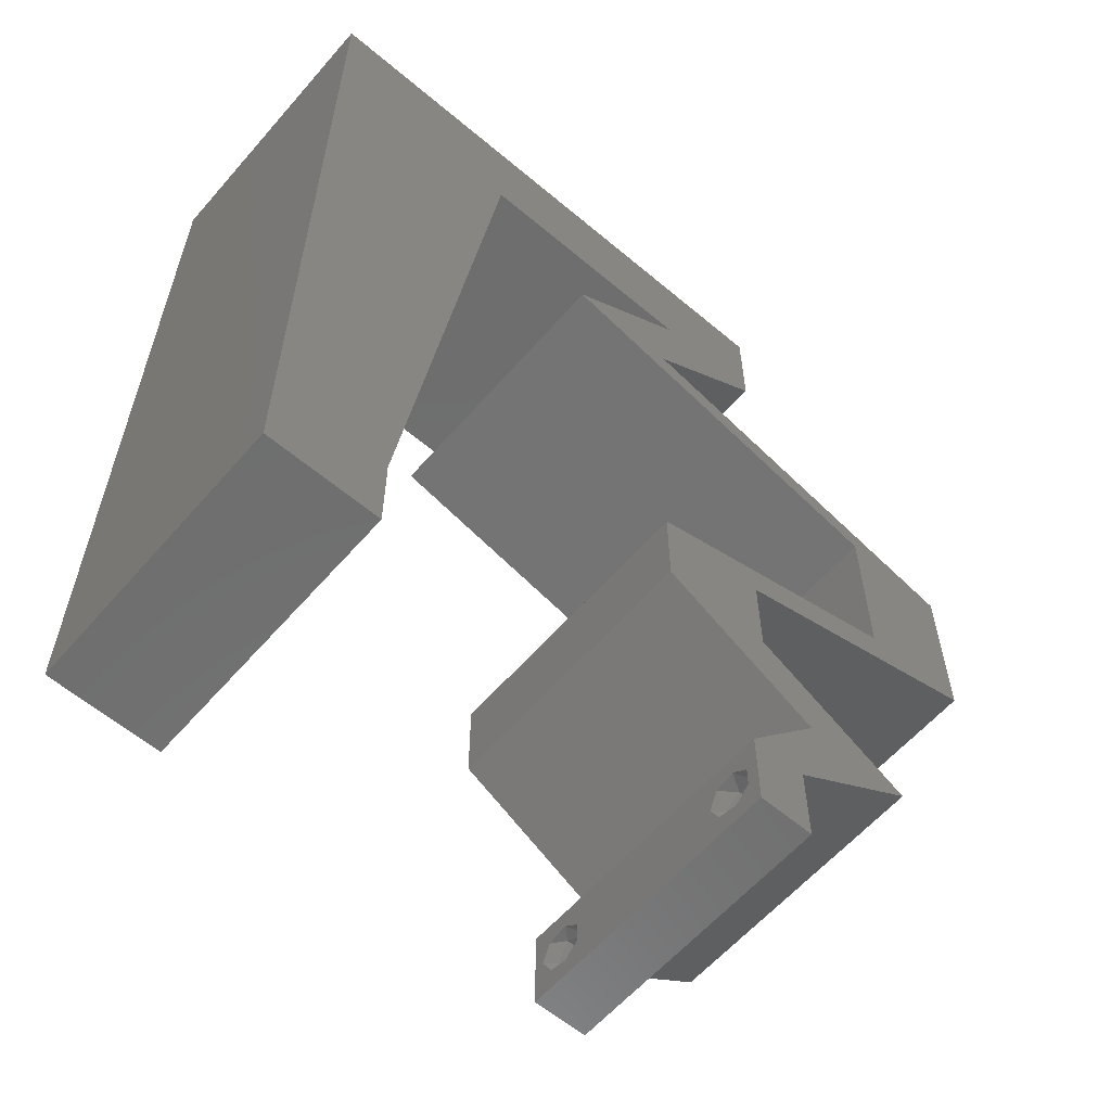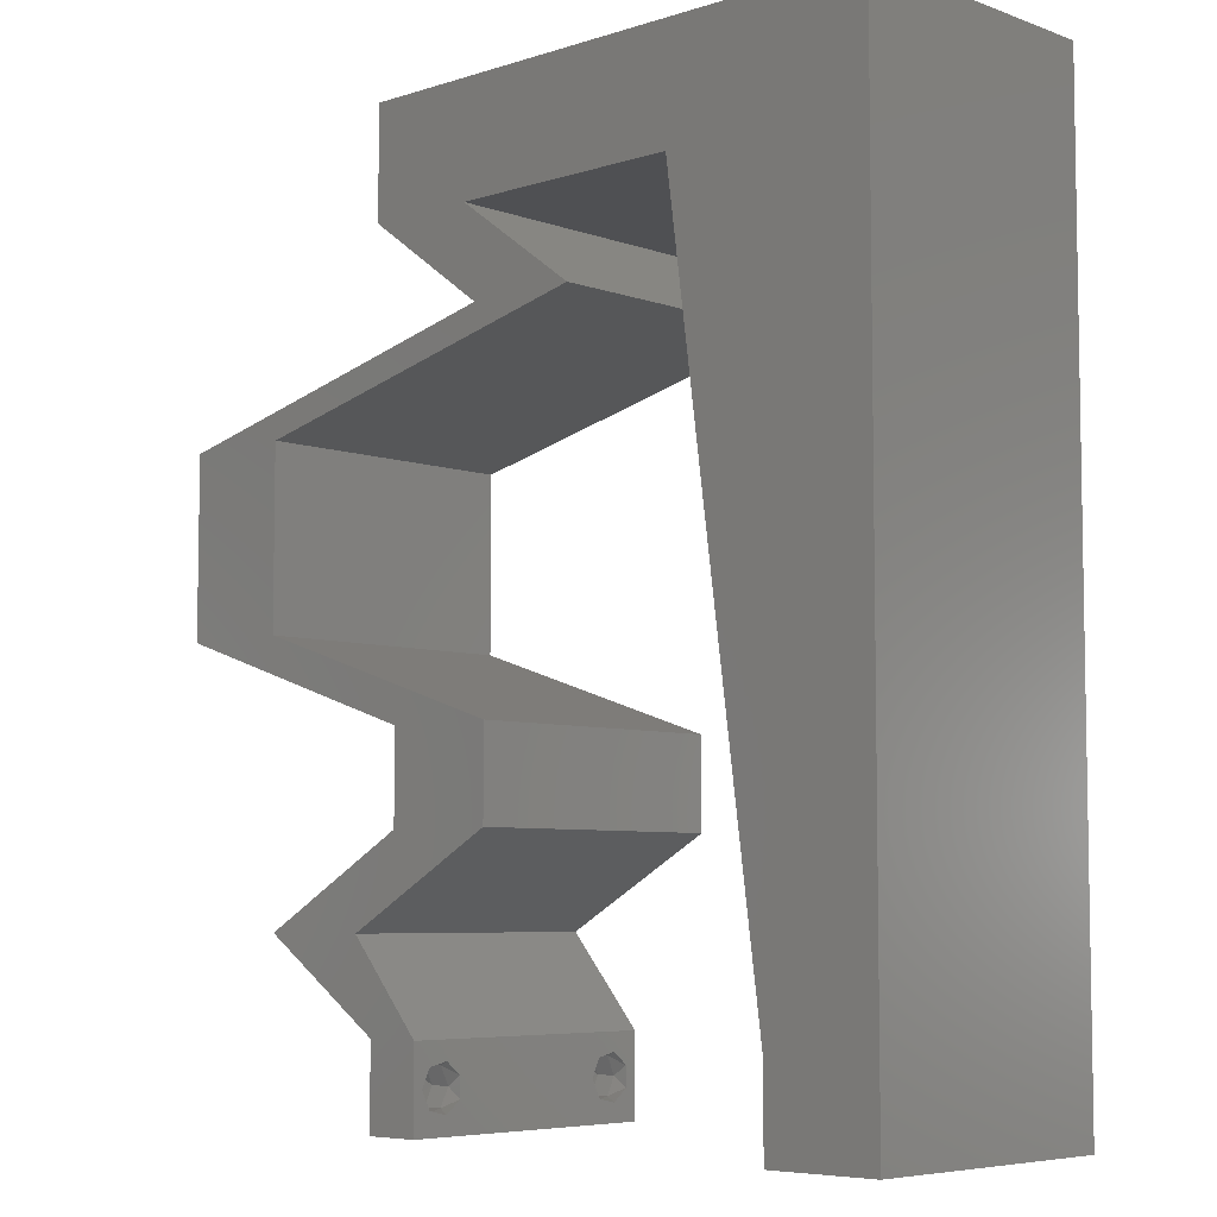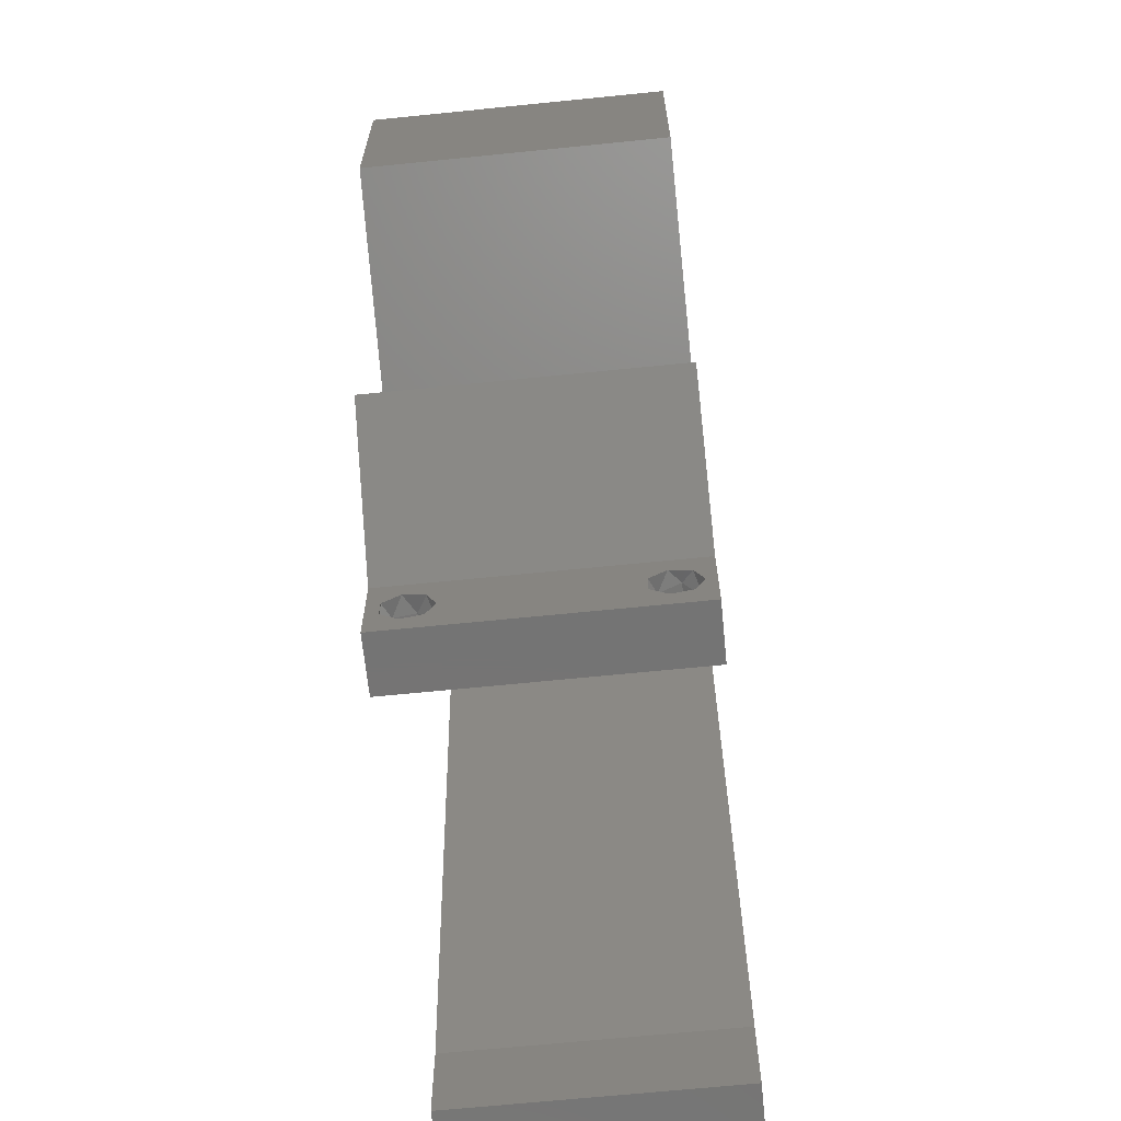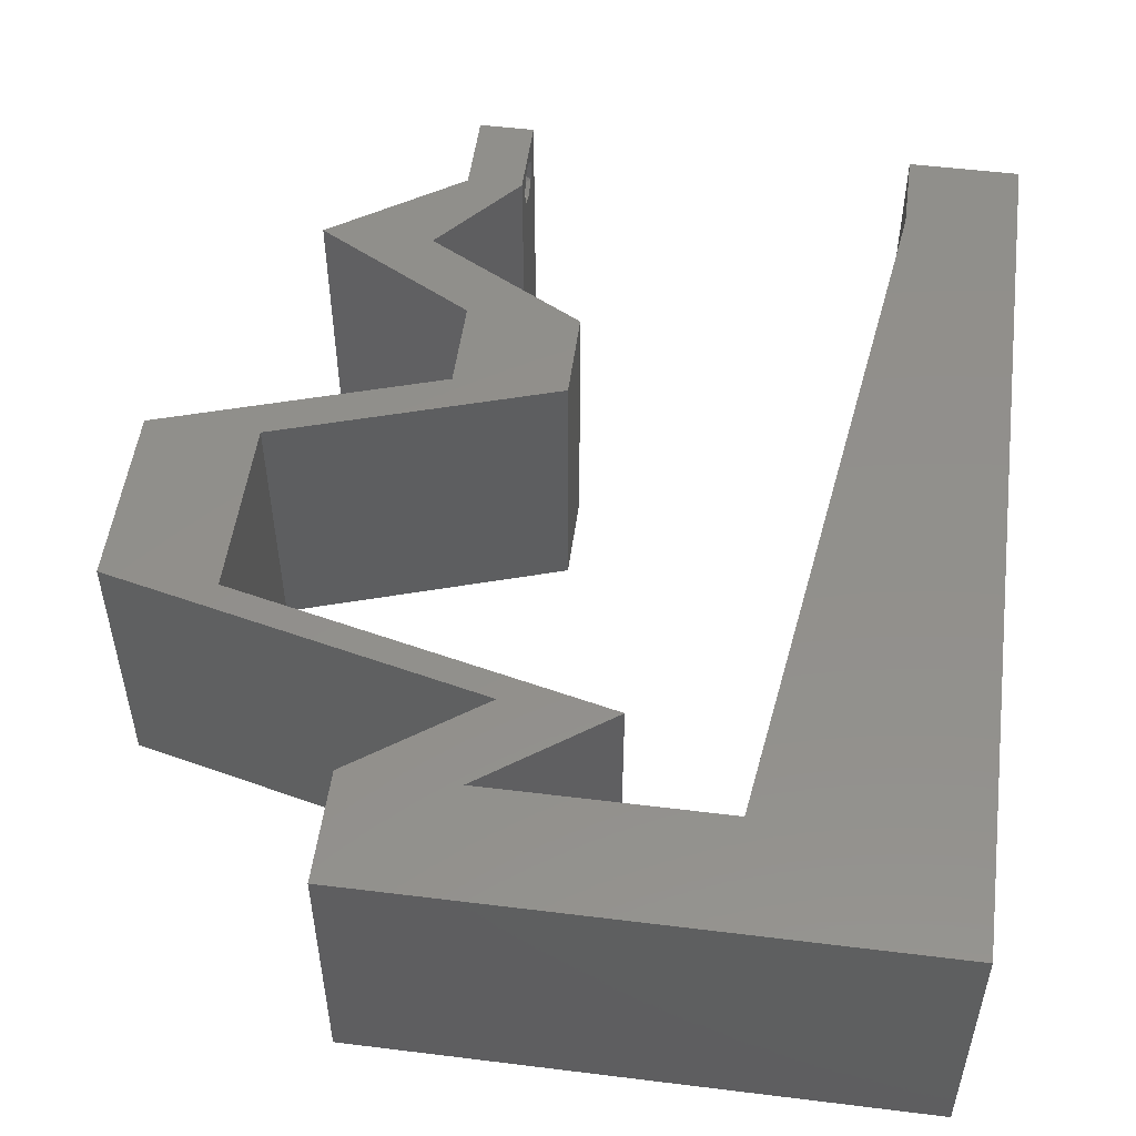
<metadata>
{"format":"stl","ext":"stl","renderer":"f3d","projection":"perspective","resolution":1024,"background":"white","views":[{"elev":-60.0,"azim":-40.8,"up":"+Y"},{"elev":-6.2,"azim":-136.7,"up":"+Y"},{"elev":-66.6,"azim":95.8,"up":"+Y"},{"elev":52.1,"azim":-172.4,"up":"+Z"}]}
</metadata>
<code>
# stl→obj: 272 verts, 548 faces
v 0.04 0 0.01
v 0.04 -0.006 0.01
v 0.04 -0.002262 0.003932
v 0.04 -0.003 0.0159
v 0.04 -0.001671 0.00134
v 0.04 0 0
v 0.04 -0.001343 0.002778
v 0.04 -0.004657 0.002778
v 0.04 -0.006 0
v 0.04 -0.004329 0.00134
v 0.04 -0.003 0.0007
v 0.04 -0.002262 0.01913
v 0.04 -0.001343 0.01798
v 0.04 0 0.02
v 0.04 -0.004657 0.01798
v 0.04 -0.003738 0.01913
v 0.04 -0.006 0.02
v 0.04 -0.001671 0.01654
v 0.04 -0.004329 0.01654
v 0.04 -0.003738 0.003932
v 0.036 -0.006 0.01
v 0.036 0 0.01
v 0.036 -0.002262 0.003932
v 0.036 -0.003 0.0159
v 0.036 -0.001343 0.002778
v 0.036 0 0
v 0.036 -0.001671 0.00134
v 0.036 -0.004329 0.00134
v 0.036 -0.006 0
v 0.036 -0.004657 0.002778
v 0.036 -0.003 0.0007
v 0.036 -0.004657 0.01798
v 0.036 -0.006 0.02
v 0.036 -0.003738 0.01913
v 0.036 0 0.02
v 0.036 -0.001343 0.01798
v 0.036 -0.002262 0.01913
v 0.036 -0.001671 0.01654
v 0.036 -0.004329 0.01654
v 0.036 -0.003738 0.003932
v 0 0.048 0.02
v 0 0.036 0.02
v 0.0136 0.0416 0.02
v 0.038 -0.003 0.02
v 0.058 0.039 0.02
v 0.05 0.039 0.02
v 0.054 0.03509 0.02
v 0.038 0.0195 0.02
v 0.03 0.0195 0.02
v 0.03412 0.01593 0.02
v 0.05 0.026 0.02
v 0.058 0.026 0.02
v 0.054 0.03008 0.02
v 0 -0.006 0.02
v 0.008 -0.006 0.02
v 0.004 -0.003 0.02
v 0.008 0 0.02
v 0 0 0.02
v 0.0122 0.0312 0.02
v 0.00772 0.05232 0.02
v 0.032 0.052 0.02
v 0.03 0.06 0.02
v 0.0235 0.052 0.02
v 0 0.024 0.02
v 0.0094 0.0104 0.02
v 0.00435 0.0056 0.02
v 0.0108 0.0208 0.02
v 0.02 0.06 0.02
v 0.038 0.013 0.02
v 0.03 0.013 0.02
v 0.03576 0.00975 0.02
v 0.03515 0.01307 0.02
v 0.015 0.052 0.02
v 0.04 0.06 0.02
v 0.0355 0.056 0.02
v 0.01 0.06 0.02
v 0 0.012 0.02
v 0.005553 0.01621 0.02
v 0.03976 0.00975 0.02
v 0.05 0.0325 0.02
v 0 0.06 0.02
v 0.04 0.052 0.02
v 0.04152 0.0065 0.02
v 0.04376 0.00975 0.02
v 0.058 0.0325 0.02
v 0.04 0.04333 0.02
v 0.031 0.0455 0.02
v 0.032 0.04333 0.02
v 0.048 0.02275 0.02
v 0.04 0.02275 0.02
v 0.049 0.04117 0.02
v 0.041 0.04117 0.02
v 0.023 0.0455 0.02
v 0.04952 0.0065 0.02
v 0 -0.006 0.01
v 0 -0.003 0.015
v 0 0 0.01
v 0 -0.006 0
v 0 -0.003 0.005
v 0 0 0
v 0.004 -0.006 0.015
v 0.008 -0.006 0.01
v 0.004 -0.006 0.005
v 0.008 -0.006 0
v 0 0.06 0
v 0 0.051 0.0086
v 0 0.06 0.01
v 0 0.009 0.0114
v 0 0.048 0
v 0 0.0415 0.009767
v 0 0.03 0.01
v 0 0.036 0
v 0 0.024 0
v 0 0.0185 0.01023
v 0 0.012 0
v 0 0.005337 0.005128
v 0 0.05466 0.01487
v 0.0136 0.0416 0
v 0.038 -0.003 0
v 0.058 0.039 0
v 0.054 0.03509 0
v 0.05 0.039 0
v 0.038 0.0195 0
v 0.03412 0.01593 0
v 0.03 0.0195 0
v 0.05 0.026 0
v 0.054 0.03008 0
v 0.058 0.026 0
v 0.004 -0.003 0
v 0.008 0 0
v 0.0122 0.0312 0
v 0.00772 0.05232 0
v 0.032 0.052 0
v 0.0235 0.052 0
v 0.03 0.06 0
v 0.00435 0.0056 0
v 0.0094 0.0104 0
v 0.0108 0.0208 0
v 0.02 0.06 0
v 0.038 0.013 0
v 0.03 0.013 0
v 0.03515 0.01307 0
v 0.03576 0.00975 0
v 0.015 0.052 0
v 0.04 0.06 0
v 0.0355 0.056 0
v 0.01 0.06 0
v 0.005553 0.01621 0
v 0.03976 0.00975 0
v 0.05 0.0325 0
v 0.04 0.052 0
v 0.04152 0.0065 0
v 0.04376 0.00975 0
v 0.058 0.0325 0
v 0.04 0.04333 0
v 0.032 0.04333 0
v 0.031 0.0455 0
v 0.048 0.02275 0
v 0.04 0.02275 0
v 0.041 0.04117 0
v 0.049 0.04117 0
v 0.023 0.0455 0
v 0.04952 0.0065 0
v 0.008 0 0.01
v 0.008 -0.003 0.015
v 0.008 -0.003 0.005
v 0.015 0.06 0.01134
v 0.025 0.06 0.008977
v 0.006575 0.06 0.007337
v 0.03344 0.06 0.01273
v 0.04 0.06 0.01
v 0.03407 0.06 0.005945
v 0.005798 0.06 0.01422
v 0.04 0.056 0.015
v 0.04 0.052 0.01
v 0.04 0.056 0.005
v 0.0355 0.04875 0.005521
v 0.0355 0.04875 0.01451
v 0.031 0.0455 0.01
v 0.0445 0.04225 0.008017
v 0.05155 0.04055 0.006858
v 0.058 0.039 0.01
v 0.03745 0.04395 0.006858
v 0.0445 0.04225 0.01514
v 0.05179 0.0405 0.01366
v 0.03721 0.044 0.01366
v 0.058 0.03575 0.015
v 0.058 0.0325 0.01
v 0.058 0.03575 0.005
v 0.058 0.02925 0.015
v 0.058 0.026 0.01
v 0.058 0.02925 0.005
v 0.05038 0.02352 0.0121
v 0.04494 0.02176 0.007355
v 0.038 0.0195 0.01
v 0.053 0.02438 0.005
v 0.04381 0.02139 0.014
v 0.038 0.01625 0.015
v 0.038 0.013 0.01
v 0.038 0.01625 0.005
v 0.04952 0.0065 0.01
v 0.04476 0.00325 0.005676
v 0.04476 0.00325 0.01427
v 0.03876 0.00325 0.015
v 0.04152 0.0065 0.01
v 0.03876 0.00325 0.005
v 0.03 0.013 0.01
v 0.03 0.01625 0.015
v 0.03 0.0195 0.01
v 0.03 0.01625 0.005
v 0.03762 0.02198 0.0121
v 0.04306 0.02374 0.007355
v 0.05 0.026 0.01
v 0.04419 0.02411 0.014
v 0.035 0.02113 0.005
v 0.05 0.02925 0.015
v 0.05 0.0325 0.01
v 0.05 0.02925 0.005
v 0.05 0.03575 0.015
v 0.05 0.039 0.01
v 0.05 0.03575 0.005
v 0.0365 0.04225 0.01198
v 0.04355 0.04055 0.01314
v 0.023 0.0455 0.01
v 0.02945 0.04395 0.01314
v 0.0365 0.04225 0.00486
v 0.04379 0.0405 0.006343
v 0.02921 0.044 0.006343
v 0.0275 0.04875 0.005494
v 0.0275 0.04875 0.01448
v 0.032 0.052 0.01
v 0.02489 0.052 0.007568
v 0.015 0.052 0.01
v 0.02118 0.052 0.01372
v 0.01949 0.052 0.005117
v 0.02662 0.052 0.01431
v 0.009994 0.01481 0.01048
v 0.013 0.03717 0.009362
v 0.0115 0.026 0.009973
v 0.009004 0.007461 0.007696
v 0.01402 0.04473 0.01238
v 0.01418 0.04587 0.005963
v 0.008828 0.006153 0.01402
v 0.0385 -0.002262 0.01607
v 0.03873 -0.003738 0.01607
v 0.03726 -0.003758 0.01608
v 0.03712 -0.002262 0.01607
v 0.03873 -0.001671 0.01866
v 0.03727 -0.001343 0.01722
v 0.03875 -0.001343 0.01722
v 0.03873 -0.004329 0.01866
v 0.03727 -0.003 0.0193
v 0.03875 -0.003 0.0193
v 0.03727 -0.004657 0.01722
v 0.03875 -0.004657 0.01722
v 0.03725 -0.001671 0.01866
v 0.03725 -0.004329 0.01866
v 0.0375 -0.003738 0.0008684
v 0.0385 -0.002262 0.0008684
v 0.03888 -0.003738 0.0008684
v 0.03712 -0.002262 0.0008684
v 0.03873 -0.003 0.0041
v 0.03727 -0.001671 0.00346
v 0.03875 -0.001671 0.00346
v 0.03727 -0.004329 0.00346
v 0.03875 -0.004329 0.00346
v 0.03725 -0.003 0.0041
v 0.03873 -0.004657 0.002022
v 0.03725 -0.004657 0.002022
v 0.03798 -0.00134 0.002033
v 0.03687 -0.001344 0.002017
v 0.03914 -0.001343 0.00202
f 1 2 3
f 1 4 2
f 5 6 7
f 8 9 10
f 10 9 11
f 11 6 5
f 12 13 14
f 15 16 17
f 16 14 17
f 12 14 16
f 9 6 11
f 8 2 9
f 14 18 1
f 13 18 14
f 17 2 19
f 19 15 17
f 6 1 7
f 1 18 4
f 2 4 19
f 7 1 3
f 20 2 8
f 3 2 20
f 21 22 23
f 24 22 21
f 25 26 27
f 28 29 30
f 31 29 28
f 27 26 31
f 32 33 34
f 35 36 37
f 37 33 35
f 34 33 37
f 35 38 36
f 26 29 31
f 30 29 21
f 21 33 39
f 39 33 32
f 22 38 35
f 22 26 25
f 21 39 24
f 24 38 22
f 30 21 40
f 40 21 23
f 23 22 25
f 41 42 43
f 17 14 44
f 45 46 47
f 48 49 50
f 51 52 53
f 54 55 56
f 57 58 56
f 43 42 59
f 41 43 60
f 61 62 63
f 42 64 59
f 57 65 66
f 59 64 67
f 62 68 63
f 69 48 50
f 70 71 72
f 43 73 60
f 74 62 75
f 58 57 66
f 73 68 76
f 68 73 63
f 64 77 78
f 69 71 79
f 62 61 75
f 46 80 47
f 80 51 53
f 81 41 60
f 69 50 72
f 76 81 60
f 61 82 75
f 33 17 44
f 83 84 79
f 67 64 78
f 65 77 66
f 73 76 60
f 65 67 78
f 49 70 50
f 85 47 53
f 47 80 53
f 52 85 53
f 55 57 56
f 58 54 56
f 82 74 75
f 85 45 47
f 77 65 78
f 50 70 72
f 71 69 72
f 14 35 44
f 77 58 66
f 86 87 88
f 48 89 90
f 84 69 79
f 35 33 44
f 71 83 79
f 89 51 90
f 46 91 92
f 91 86 92
f 92 86 88
f 82 61 87
f 87 61 93
f 87 93 88
f 46 45 91
f 52 51 89
f 49 48 90
f 14 94 83
f 94 84 83
f 35 14 83
f 95 96 97
f 58 96 54
f 98 99 100
f 97 99 95
f 54 96 95
f 97 96 58
f 95 99 98
f 100 99 97
f 55 101 102
f 95 101 54
f 98 103 95
f 102 103 104
f 54 101 55
f 102 101 95
f 104 103 98
f 95 103 102
f 105 106 107
f 58 108 97
f 109 106 105
f 77 108 58
f 110 111 42
f 112 111 110
f 112 110 109
f 113 111 112
f 42 111 64
f 64 114 77
f 41 110 42
f 115 114 113
f 114 111 113
f 64 111 114
f 100 116 115
f 81 117 41
f 41 106 110
f 115 108 114
f 41 117 106
f 115 116 108
f 114 108 77
f 110 106 109
f 107 117 81
f 97 116 100
f 108 116 97
f 106 117 107
f 109 118 112
f 9 119 6
f 120 121 122
f 123 124 125
f 126 127 128
f 98 129 104
f 130 129 100
f 118 131 112
f 109 132 118
f 133 134 135
f 112 131 113
f 130 136 137
f 131 138 113
f 135 134 139
f 140 124 123
f 141 142 143
f 118 132 144
f 145 146 135
f 100 136 130
f 144 147 139
f 139 134 144
f 113 148 115
f 140 149 143
f 135 146 133
f 122 121 150
f 150 127 126
f 105 132 109
f 140 142 124
f 147 132 105
f 133 146 151
f 29 119 9
f 152 149 153
f 138 148 113
f 137 136 115
f 144 132 147
f 137 148 138
f 125 124 141
f 154 127 121
f 121 127 150
f 128 127 154
f 104 129 130
f 100 129 98
f 151 146 145
f 154 121 120
f 115 148 137
f 124 142 141
f 143 142 140
f 6 119 26
f 115 136 100
f 155 156 157
f 158 123 159
f 153 149 140
f 26 119 29
f 143 149 152
f 158 159 126
f 122 160 161
f 161 160 155
f 160 156 155
f 151 157 133
f 157 162 133
f 157 156 162
f 161 120 122
f 126 128 158
f 159 123 125
f 6 152 163
f 163 152 153
f 26 152 6
f 164 165 102
f 55 165 57
f 130 166 104
f 102 166 164
f 57 165 164
f 102 165 55
f 104 166 102
f 164 166 130
f 147 167 139
f 62 168 68
f 167 168 139
f 68 168 167
f 147 169 167
f 62 170 168
f 139 168 135
f 68 167 76
f 105 169 147
f 107 169 105
f 74 170 62
f 171 170 74
f 168 172 135
f 167 173 76
f 170 172 168
f 169 173 167
f 135 172 145
f 145 172 171
f 81 173 107
f 76 173 81
f 107 173 169
f 171 172 170
f 74 174 171
f 175 174 82
f 151 176 175
f 171 176 145
f 171 174 175
f 145 176 151
f 82 174 74
f 175 176 171
f 151 177 157
f 87 178 82
f 82 178 175
f 179 178 87
f 177 178 179
f 175 178 177
f 157 177 179
f 175 177 151
f 155 180 161
f 120 181 182
f 179 183 157
f 161 181 120
f 157 183 155
f 184 185 180
f 180 186 184
f 87 186 179
f 182 185 45
f 183 186 180
f 180 185 181
f 45 185 91
f 86 186 87
f 155 183 180
f 180 181 161
f 91 184 86
f 91 185 184
f 184 186 86
f 181 185 182
f 179 186 183
f 85 187 45
f 182 187 188
f 188 189 182
f 120 189 154
f 45 187 182
f 188 187 85
f 182 189 120
f 154 189 188
f 52 190 85
f 188 190 191
f 154 192 128
f 191 192 188
f 85 190 188
f 191 190 52
f 188 192 154
f 128 192 191
f 52 193 191
f 89 193 52
f 158 194 123
f 123 194 195
f 128 196 158
f 48 197 89
f 195 197 48
f 191 196 128
f 158 196 194
f 194 196 193
f 197 193 89
f 193 196 191
f 197 194 193
f 195 194 197
f 69 198 48
f 195 198 199
f 123 200 140
f 199 200 195
f 48 198 195
f 199 198 69
f 195 200 123
f 140 200 199
f 201 199 84
f 153 199 201
f 199 69 84
f 84 94 201
f 153 140 199
f 201 163 153
f 163 202 6
f 14 203 94
f 94 203 201
f 1 203 14
f 203 202 201
f 1 202 203
f 201 202 163
f 6 202 1
f 2 17 33
f 21 2 33
f 29 9 2
f 29 2 21
f 35 204 22
f 205 204 83
f 22 206 26
f 152 206 205
f 83 204 35
f 22 204 205
f 26 206 152
f 205 206 22
f 207 205 71
f 143 205 207
f 205 83 71
f 71 70 207
f 143 152 205
f 207 141 143
f 207 208 209
f 49 208 70
f 141 210 125
f 209 210 207
f 70 208 207
f 209 208 49
f 207 210 141
f 125 210 209
f 49 211 209
f 90 211 49
f 159 212 126
f 126 212 213
f 51 214 90
f 125 215 159
f 213 214 51
f 209 215 125
f 159 215 212
f 212 215 211
f 214 211 90
f 211 215 209
f 214 212 211
f 213 212 214
f 80 216 51
f 213 216 217
f 126 218 150
f 217 218 213
f 51 216 213
f 217 216 80
f 213 218 126
f 150 218 217
f 46 219 80
f 217 219 220
f 150 221 122
f 220 221 217
f 80 219 217
f 220 219 46
f 217 221 150
f 122 221 220
f 88 222 92
f 46 223 220
f 224 225 93
f 92 223 46
f 93 225 88
f 226 227 222
f 222 228 226
f 220 227 122
f 162 228 224
f 222 227 223
f 225 228 222
f 156 228 162
f 122 227 160
f 222 223 92
f 88 225 222
f 160 226 156
f 226 228 156
f 160 227 226
f 223 227 220
f 224 228 225
f 162 229 133
f 61 230 93
f 93 230 224
f 231 229 230
f 231 230 61
f 230 229 224
f 133 229 231
f 224 229 162
f 133 232 134
f 231 232 133
f 233 234 73
f 144 235 233
f 61 236 231
f 73 234 63
f 234 235 232
f 233 235 234
f 134 235 144
f 63 236 61
f 236 232 231
f 232 235 134
f 236 234 232
f 63 234 236
f 138 237 137
f 59 238 43
f 59 239 238
f 67 239 59
f 138 239 237
f 237 239 67
f 237 240 137
f 238 241 43
f 131 239 138
f 238 239 131
f 65 237 67
f 118 238 131
f 73 241 233
f 130 240 164
f 137 240 130
f 43 241 73
f 118 242 238
f 65 243 237
f 238 242 241
f 237 243 240
f 144 242 118
f 57 243 65
f 164 243 57
f 233 242 144
f 240 243 164
f 241 242 233
f 24 4 244
f 4 24 245
f 245 24 246
f 24 244 247
f 248 249 250
f 251 252 253
f 252 248 253
f 254 251 255
f 249 248 256
f 248 252 256
f 252 251 257
f 251 254 257
f 245 254 255
f 254 245 246
f 249 244 250
f 244 249 247
f 13 12 248
f 16 15 251
f 36 38 249
f 34 37 252
f 39 32 254
f 13 248 250
f 16 251 253
f 251 15 255
f 248 12 253
f 36 249 256
f 34 252 257
f 254 32 257
f 252 37 256
f 15 19 255
f 18 13 250
f 12 16 253
f 37 36 256
f 32 34 257
f 244 18 250
f 19 4 245
f 19 245 255
f 39 254 246
f 249 38 247
f 4 18 244
f 38 24 247
f 24 39 246
f 11 31 258
f 31 11 259
f 11 258 260
f 31 259 261
f 262 263 264
f 265 262 266
f 262 265 267
f 263 262 267
f 268 265 266
f 265 268 269
f 268 258 269
f 261 270 271
f 259 270 261
f 258 268 260
f 3 20 262
f 23 25 263
f 30 40 265
f 262 20 266
f 3 262 264
f 23 263 267
f 265 40 267
f 7 3 264
f 20 8 266
f 40 23 267
f 30 265 269
f 258 28 269
f 28 30 269
f 8 10 268
f 264 263 270
f 8 268 266
f 259 5 272
f 270 259 272
f 263 25 271
f 7 264 272
f 268 10 260
f 11 5 259
f 31 28 258
f 270 263 271
f 27 31 261
f 10 11 260
f 264 270 272
f 27 261 271
f 25 27 271
f 5 7 272

</code>
